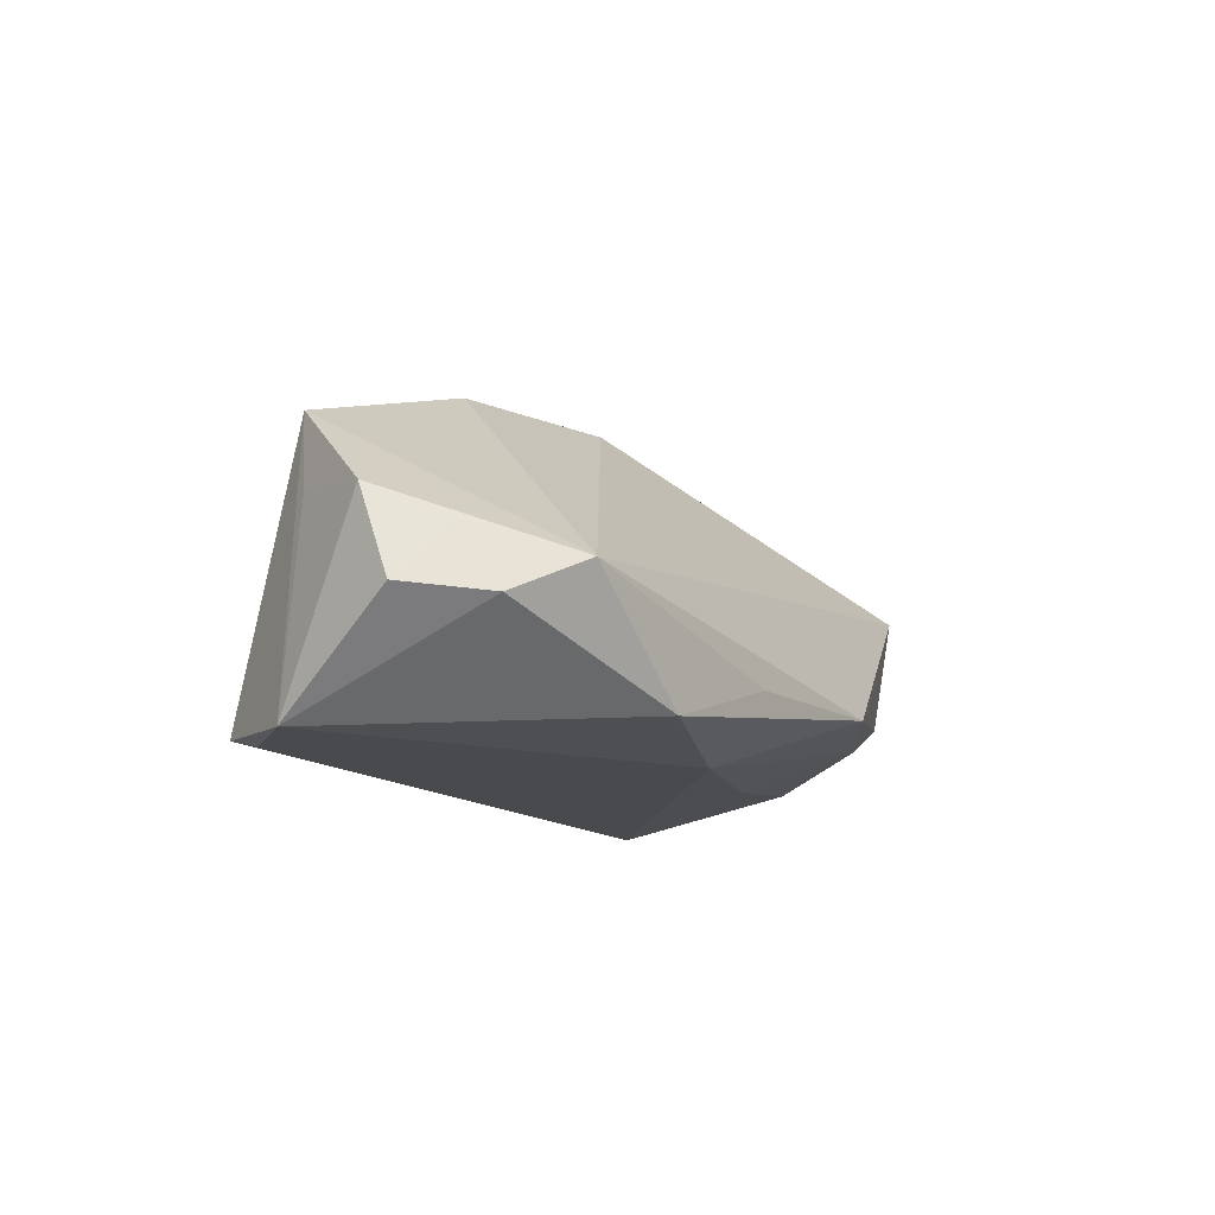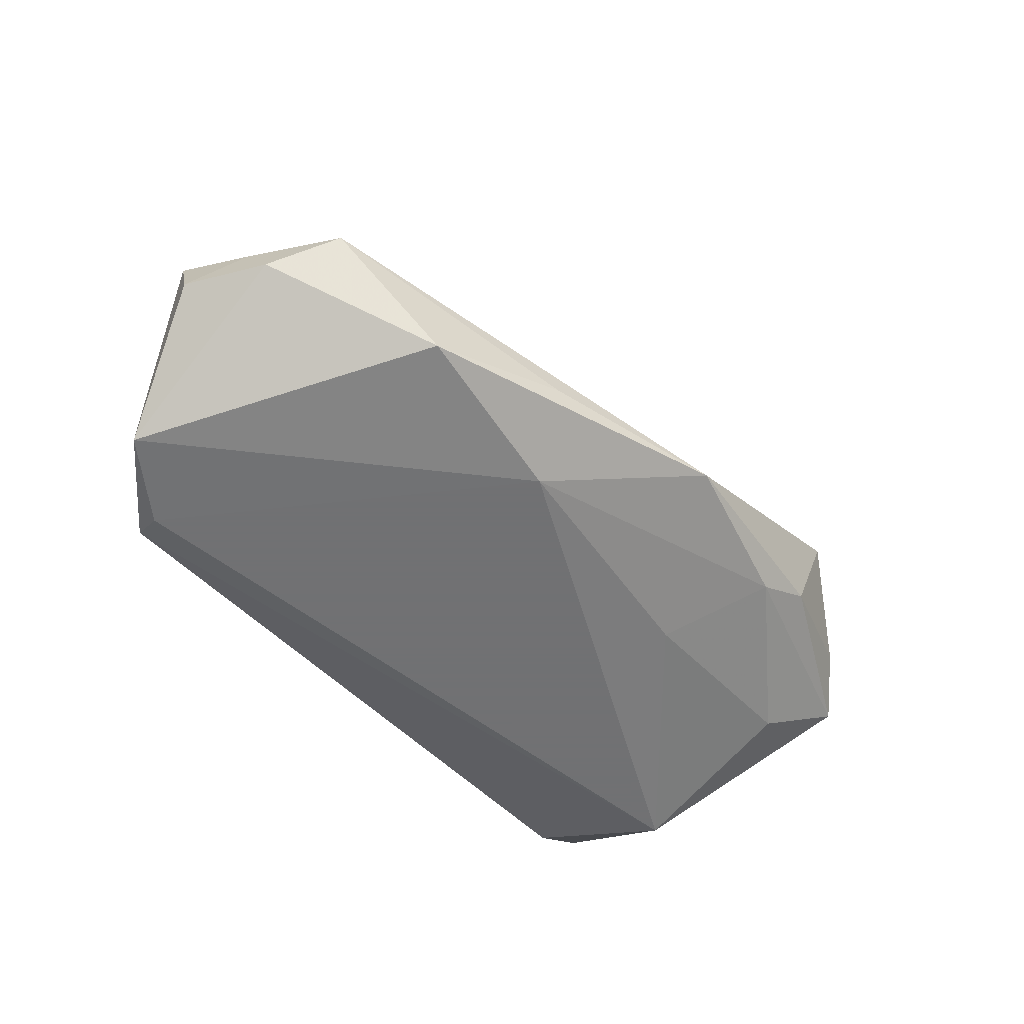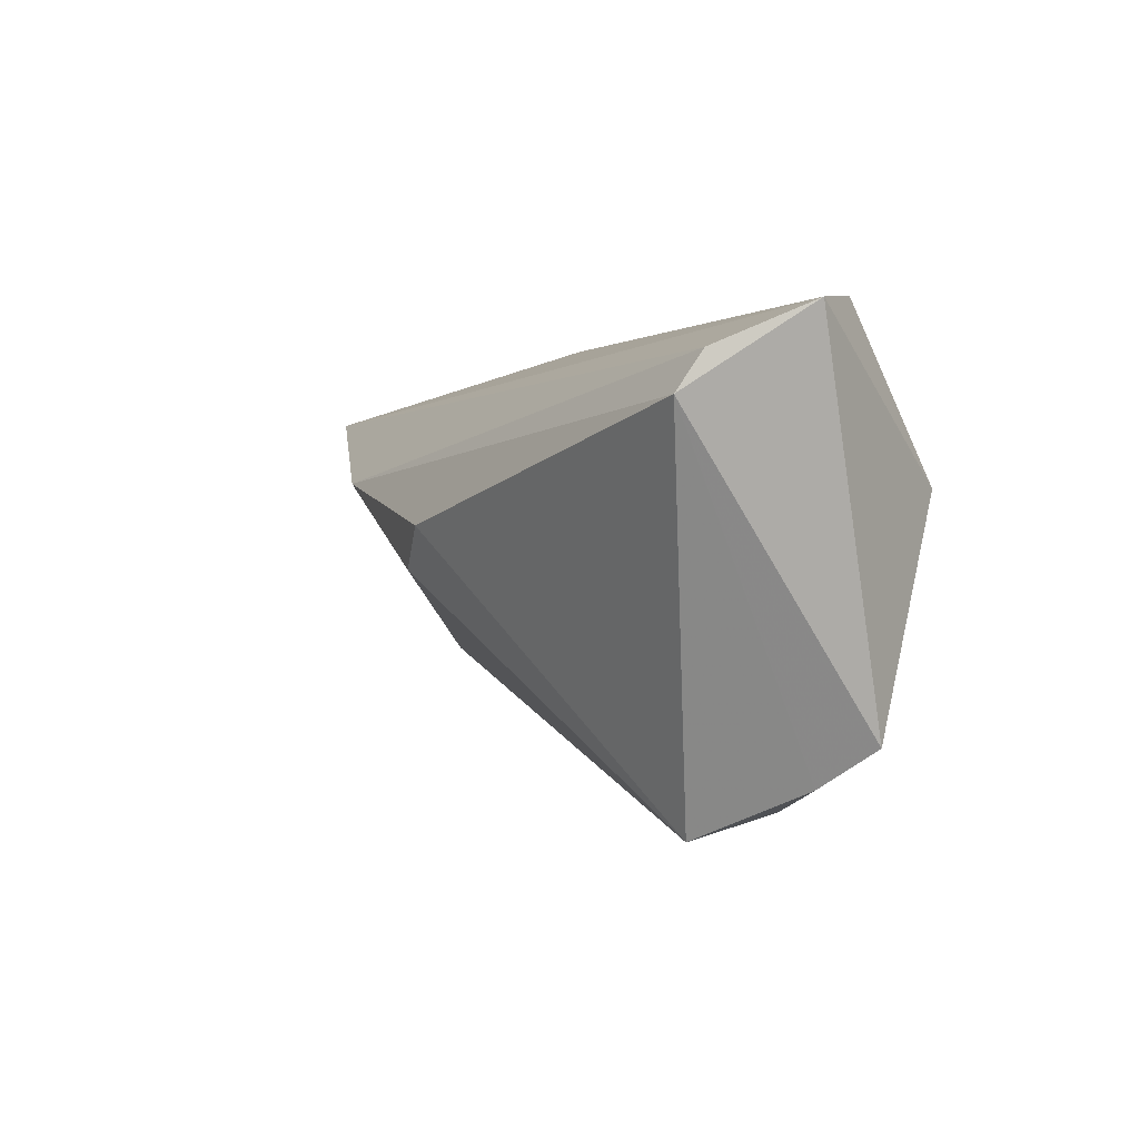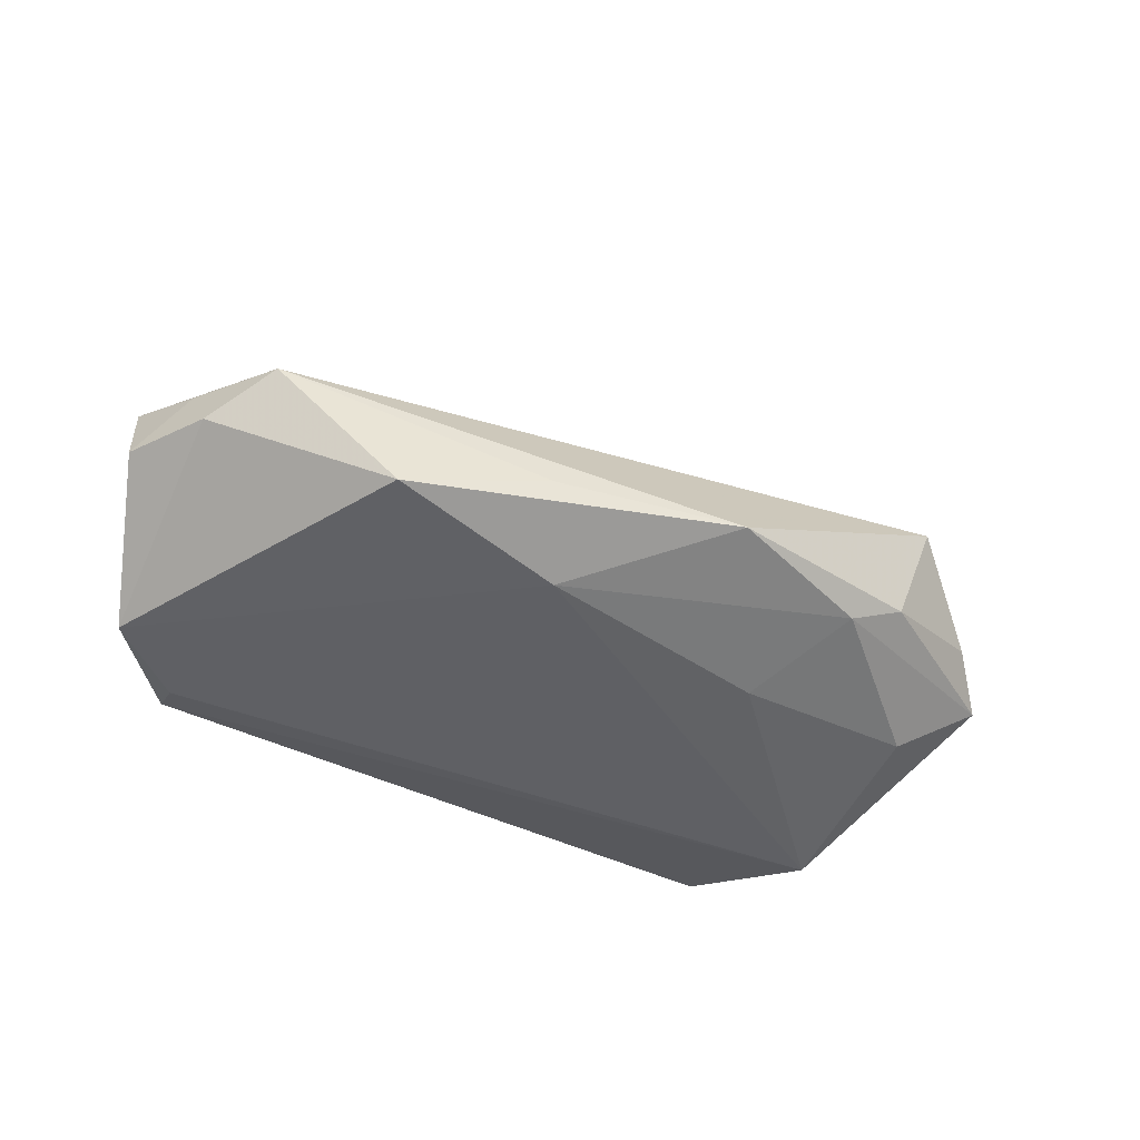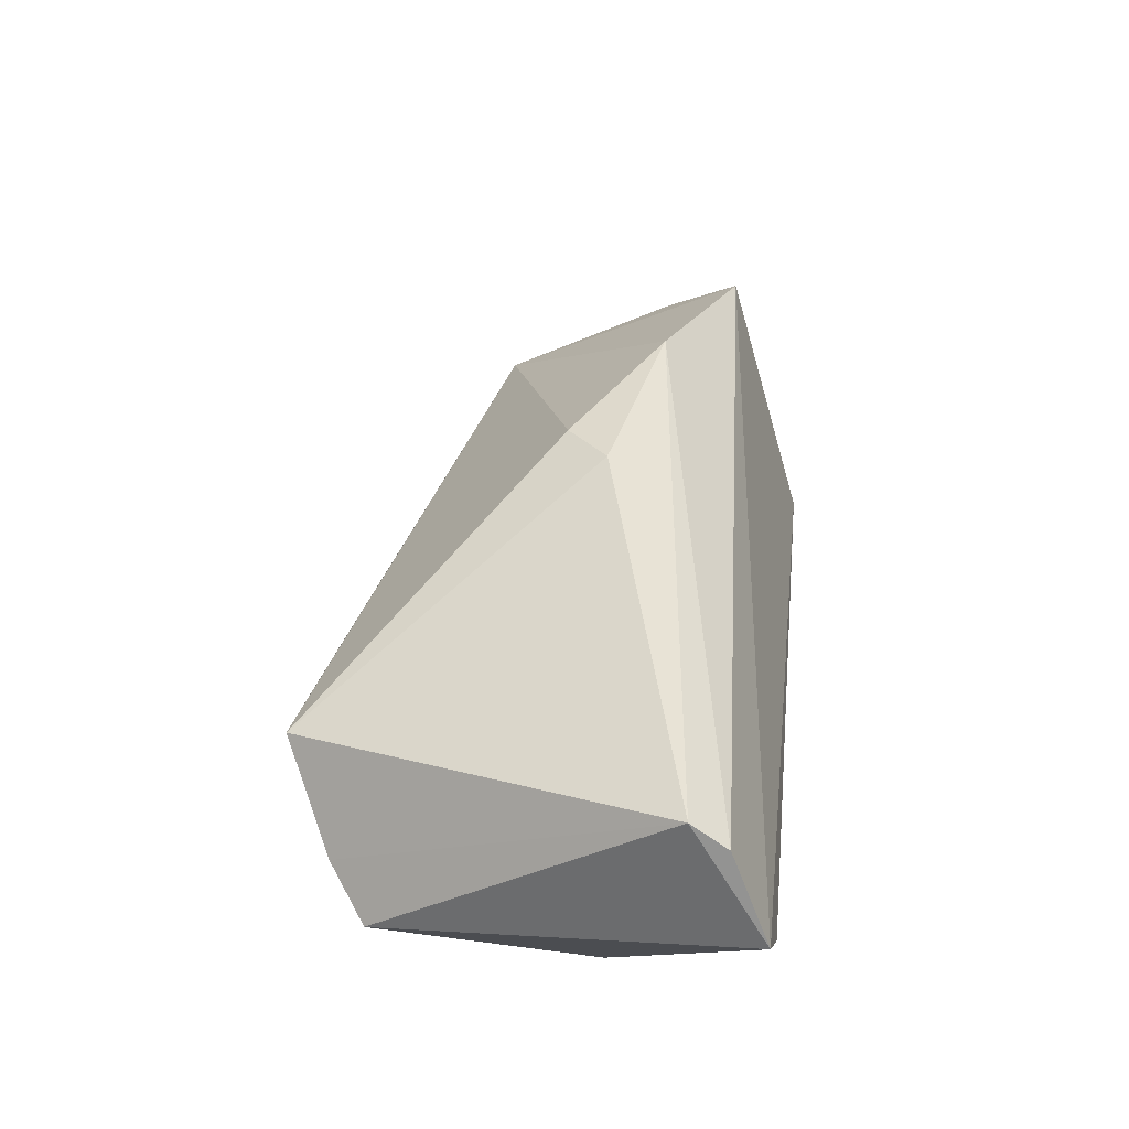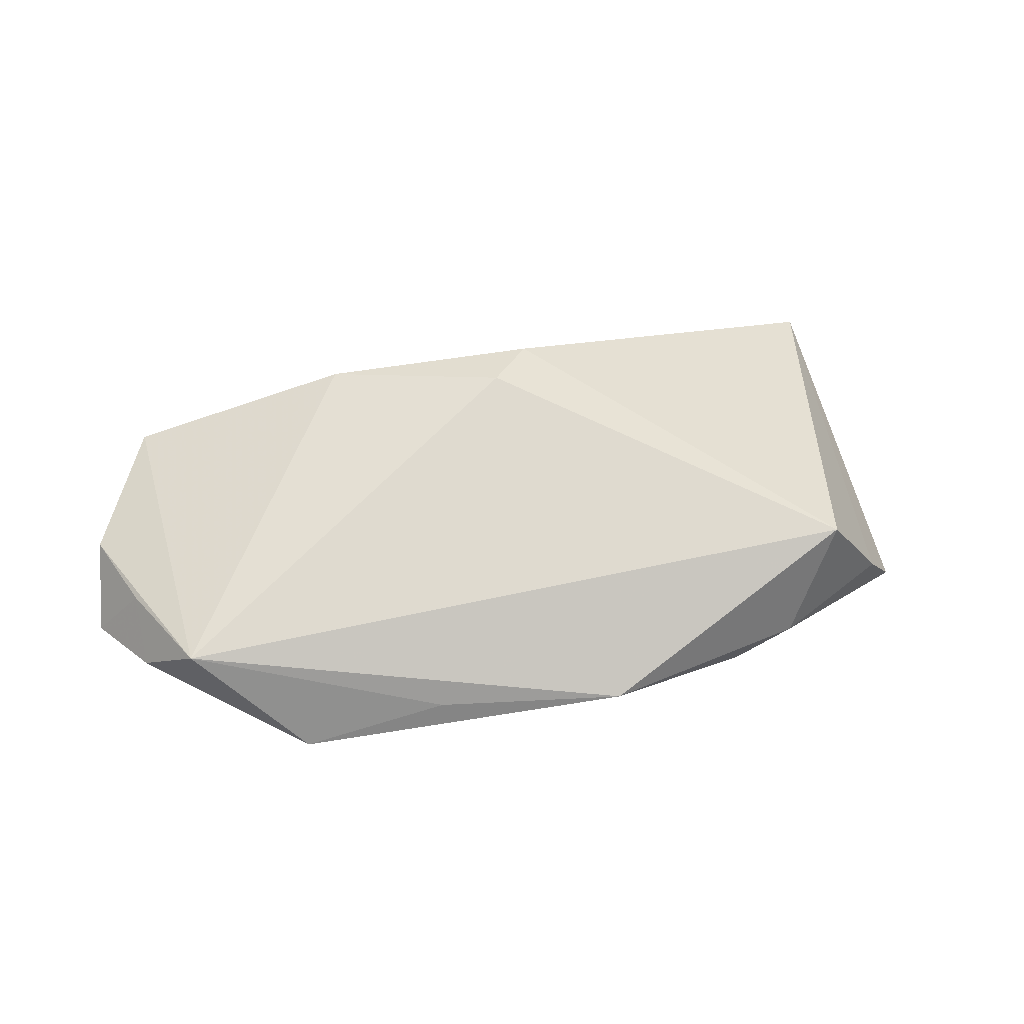
<metadata>
{"format":"obj","ext":"obj","renderer":"f3d","projection":"perspective","resolution":1024,"background":"white","views":[{"elev":-13.2,"azim":-74.1,"up":"+Z"},{"elev":-55.3,"azim":-50.5,"up":"+Z"},{"elev":2.0,"azim":63.5,"up":"+Y"},{"elev":-44.3,"azim":-35.5,"up":"+Z"},{"elev":43.3,"azim":96.5,"up":"+Z"},{"elev":25.2,"azim":-20.9,"up":"+Z"}]}
</metadata>
<code>
v 0.05293 0.02052 0.01738
v 0.05225 0.01568 0.02063
v 0.05671 0.02578 0.005518
v -0.0549 0.01439 0.006874
v -0.01731 -0.02012 -0.01837
v -0.04497 0.02327 -0.01837
v -0.0595 -0.009306 -0.006706
v -0.0265 0.006896 0.02552
v -0.05943 -0.004819 0.00121
v -0.05554 0.01624 -0.01833
v 0.04002 -0.01702 -0.01337
v -0.005838 -0.003911 0.02602
v -0.05308 0.01545 0.01637
v 0.01501 -0.01669 -0.01644
v 0.03378 -0.03356 0.008621
v -0.06227 0.005262 0.005259
v -0.0548 -0.01763 -0.002529
v 0.0005135 -0.03498 -0.0105
v -0.06381 0.001236 -0.00579
v 0.0005366 0.001725 0.02762
v 0.03669 0.02291 -0.01378
v 0.02095 -0.03038 -0.01081
v -0.04044 -0.02237 -0.01648
v -0.02286 -0.02797 -0.0108
v 0.05003 -0.02206 -0.00651
v 0.02828 -0.03196 -0.006872
v -0.04449 0.02675 -0.01751
v 0.04426 -0.02705 -0.001753
v 0.04954 0.02675 -0.002401
v 0.04265 0.006138 -0.01837
f 30 25 11
f 30 27 21
f 21 29 30
f 27 29 21
f 2 25 3
f 3 25 30
f 30 29 3
f 3 29 27
f 27 13 3
f 10 13 27
f 8 17 12
f 8 13 17
f 22 11 25
f 28 25 2
f 2 3 1
f 1 3 13
f 1 8 2
f 13 8 1
f 16 10 19
f 19 9 16
f 17 13 16
f 16 9 17
f 6 27 30
f 6 10 27
f 18 17 24
f 5 6 30
f 10 6 5
f 5 22 18
f 2 8 20
f 20 8 12
f 26 22 25
f 25 28 26
f 18 22 26
f 13 10 4
f 4 16 13
f 10 16 4
f 19 10 7
f 7 9 19
f 17 9 7
f 10 5 23
f 23 7 10
f 17 7 23
f 23 24 17
f 18 24 23
f 23 5 18
f 30 11 14
f 14 5 30
f 11 22 14
f 22 5 14
f 18 26 15
f 15 26 28
f 15 17 18
f 12 17 15
f 15 20 12
f 2 20 15
f 15 28 2

</code>
